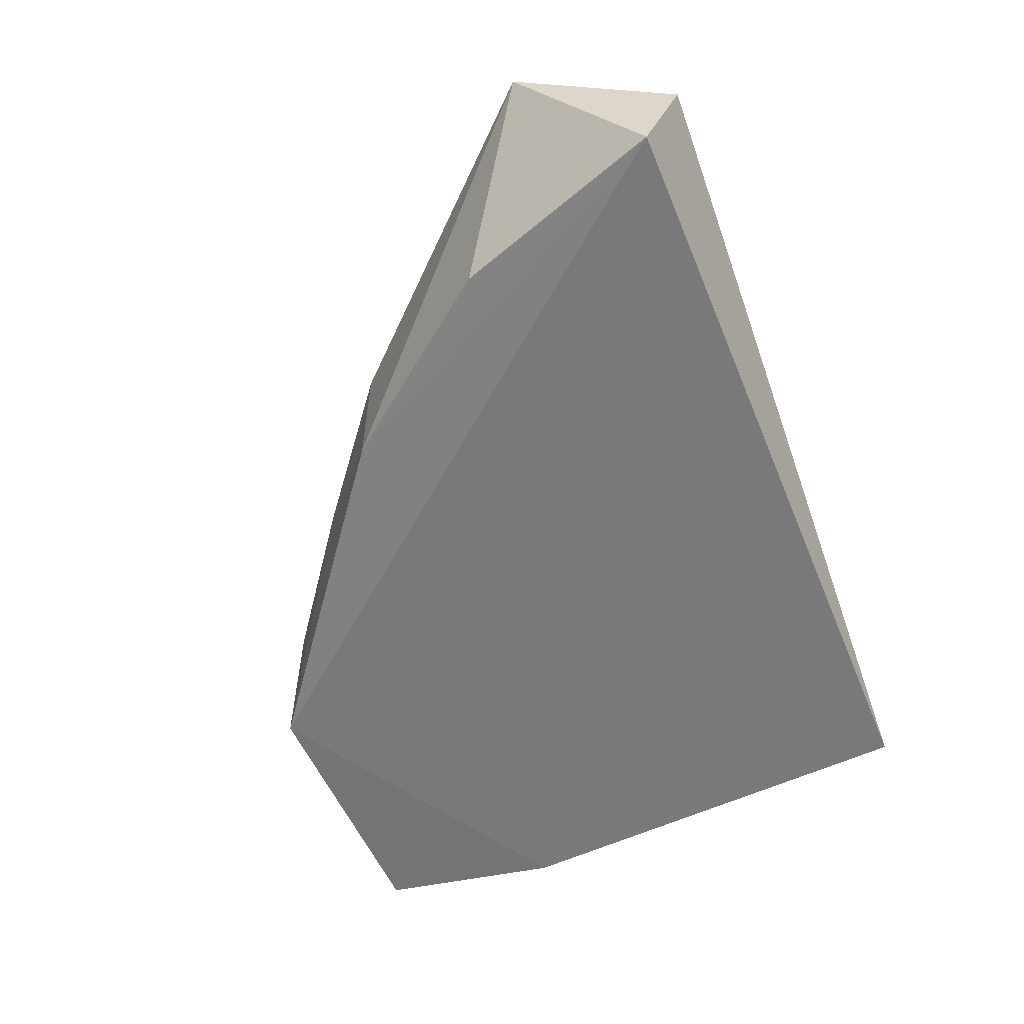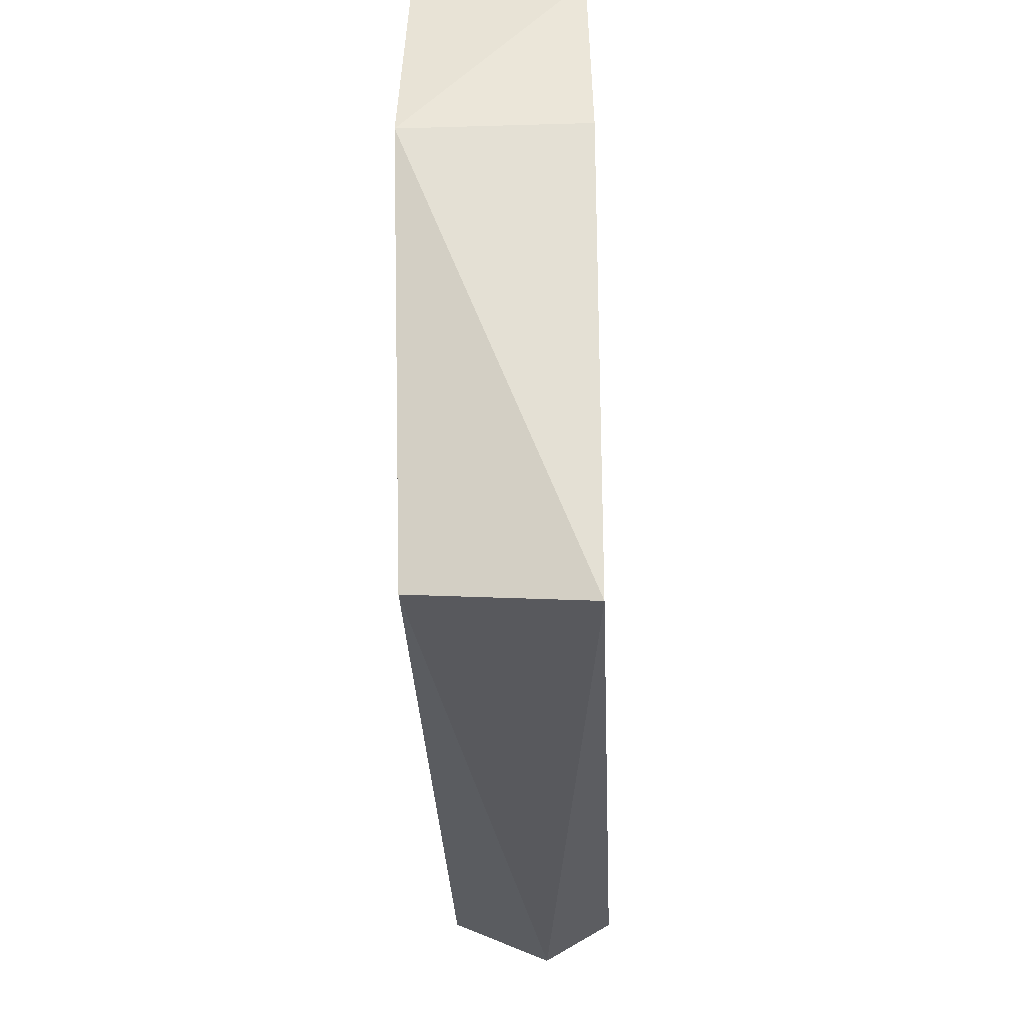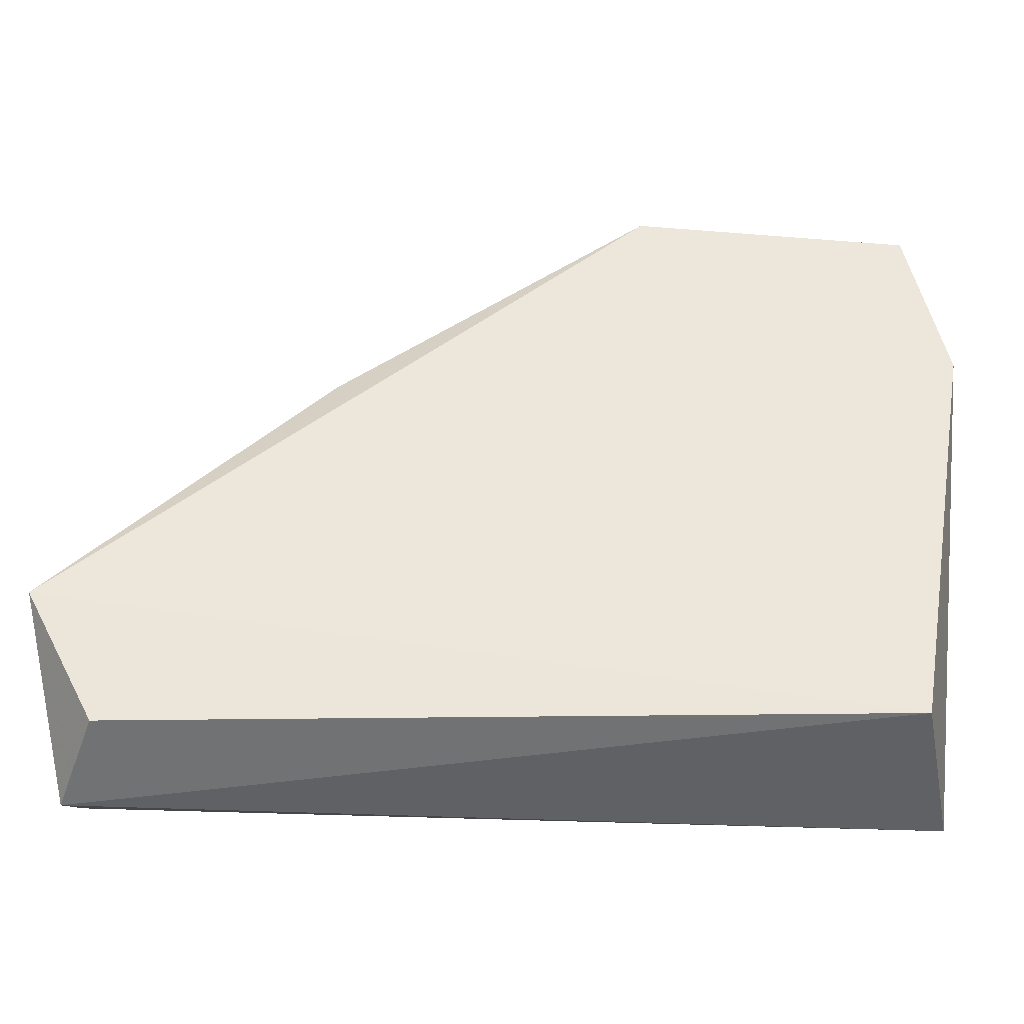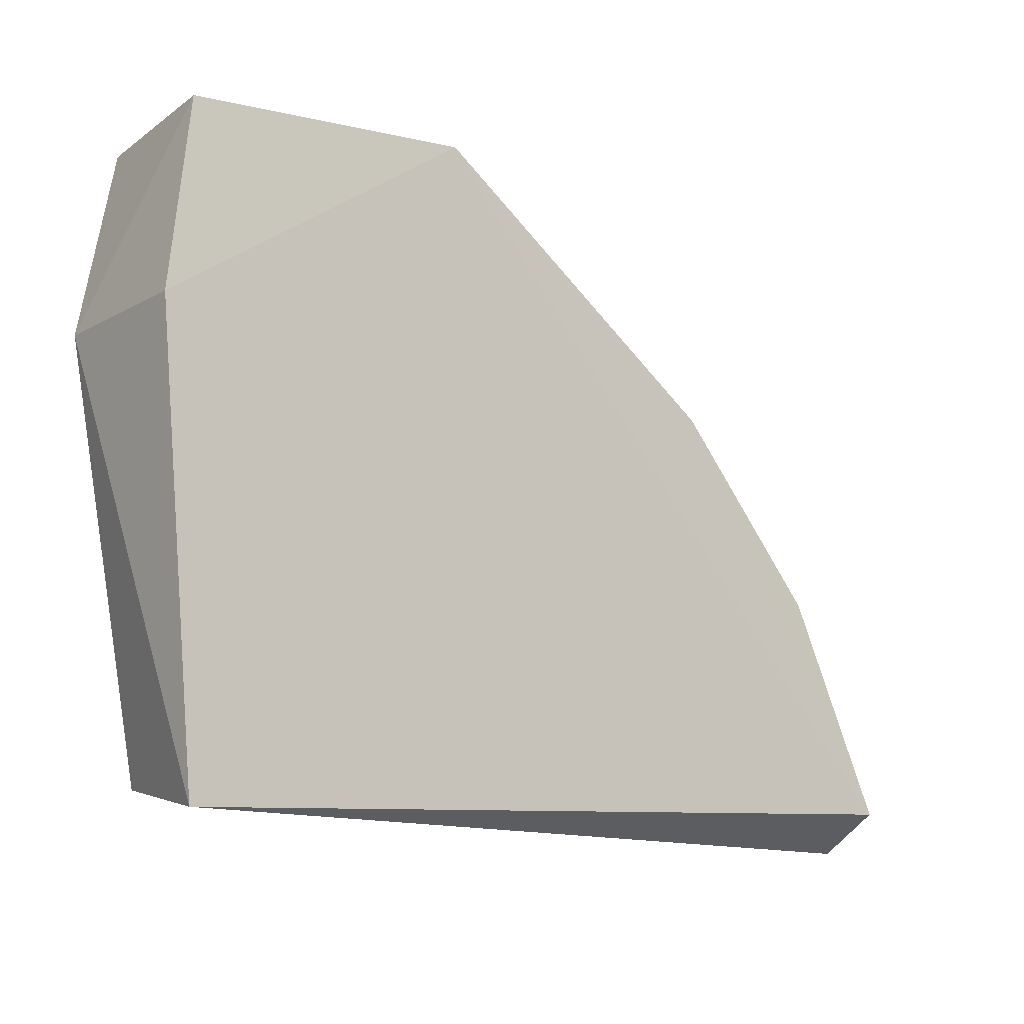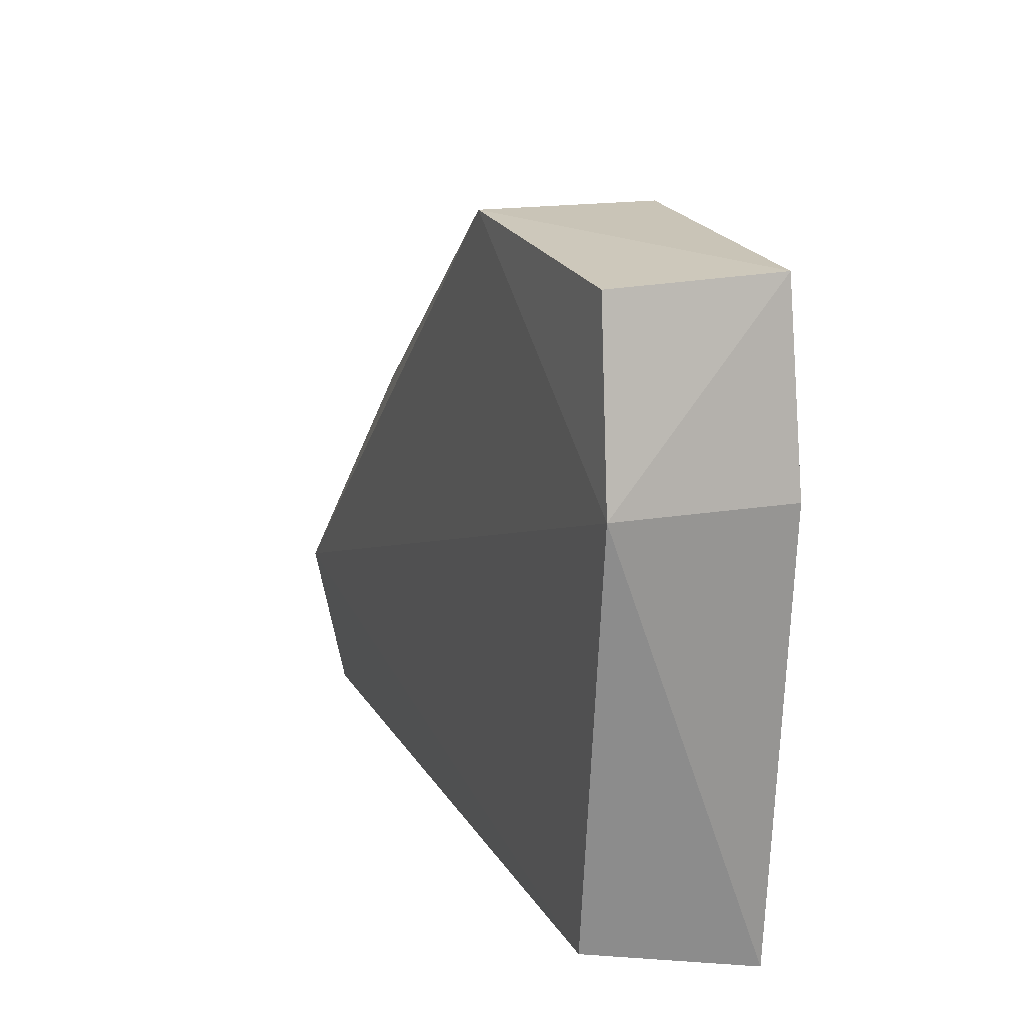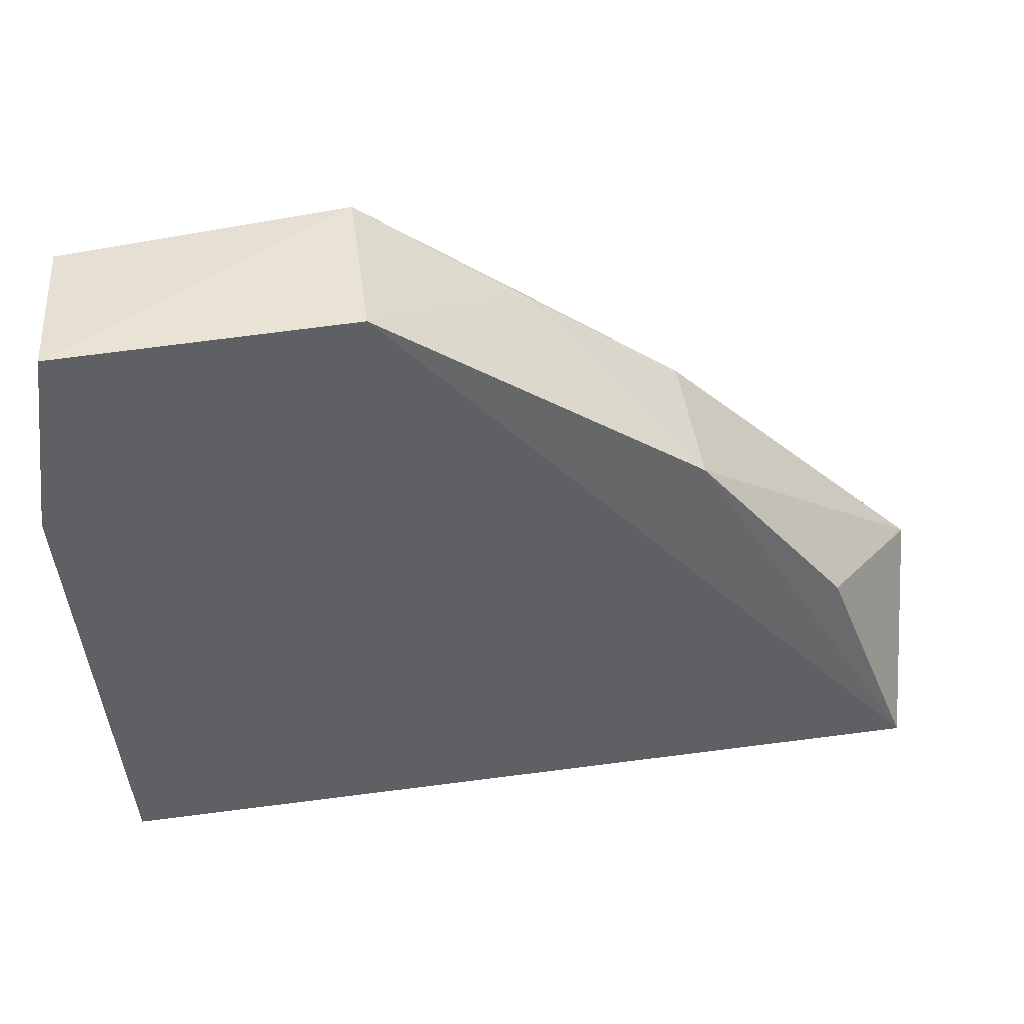
<metadata>
{"format":"obj","ext":"obj","renderer":"f3d","projection":"perspective","resolution":1024,"background":"white","views":[{"elev":-57.8,"azim":110.2,"up":"+Y"},{"elev":-30.3,"azim":-87.6,"up":"+Z"},{"elev":-39.0,"azim":-179.6,"up":"+Z"},{"elev":-12.1,"azim":-37.7,"up":"+Z"},{"elev":16.3,"azim":-109.9,"up":"+Z"},{"elev":43.3,"azim":-7.5,"up":"+Z"}]}
</metadata>
<code>
v 0.07579 0.0909 0.1792
v -0.104 0.0418 0.04802
v -0.1164 0.04141 0.184
v 0.1482 0.0414 0.05706
v -0.09432 0.09181 0.056
v -0.1062 0.09227 0.2398
v -0.02113 0.04141 0.2475
v 0.138 0.09227 0.05425
v 0.1596 0.0966 0.09528
v 0.07579 0.04481 0.1792
v -0.02113 0.0943 0.2475
v -0.1164 0.0943 0.184
v -0.1089 0.0429 0.2418
v 0.1497 0.06251 0.04531
v 0.1216 0.04488 0.124
v 0.02916 0.09003 0.2135
f 11 7 16
f 3 2 4
f 3 4 7
f 8 5 9
f 7 4 10
f 9 1 10
f 1 9 11
f 11 9 12
f 2 3 12
f 5 2 12
f 9 5 12
f 6 11 12
f 6 12 13
f 3 7 13
f 11 6 13
f 7 11 13
f 12 3 13
f 4 2 14
f 2 5 14
f 5 8 14
f 9 4 14
f 8 9 14
f 4 9 15
f 10 4 15
f 9 10 15
f 7 10 16
f 10 1 16
f 1 11 16

</code>
